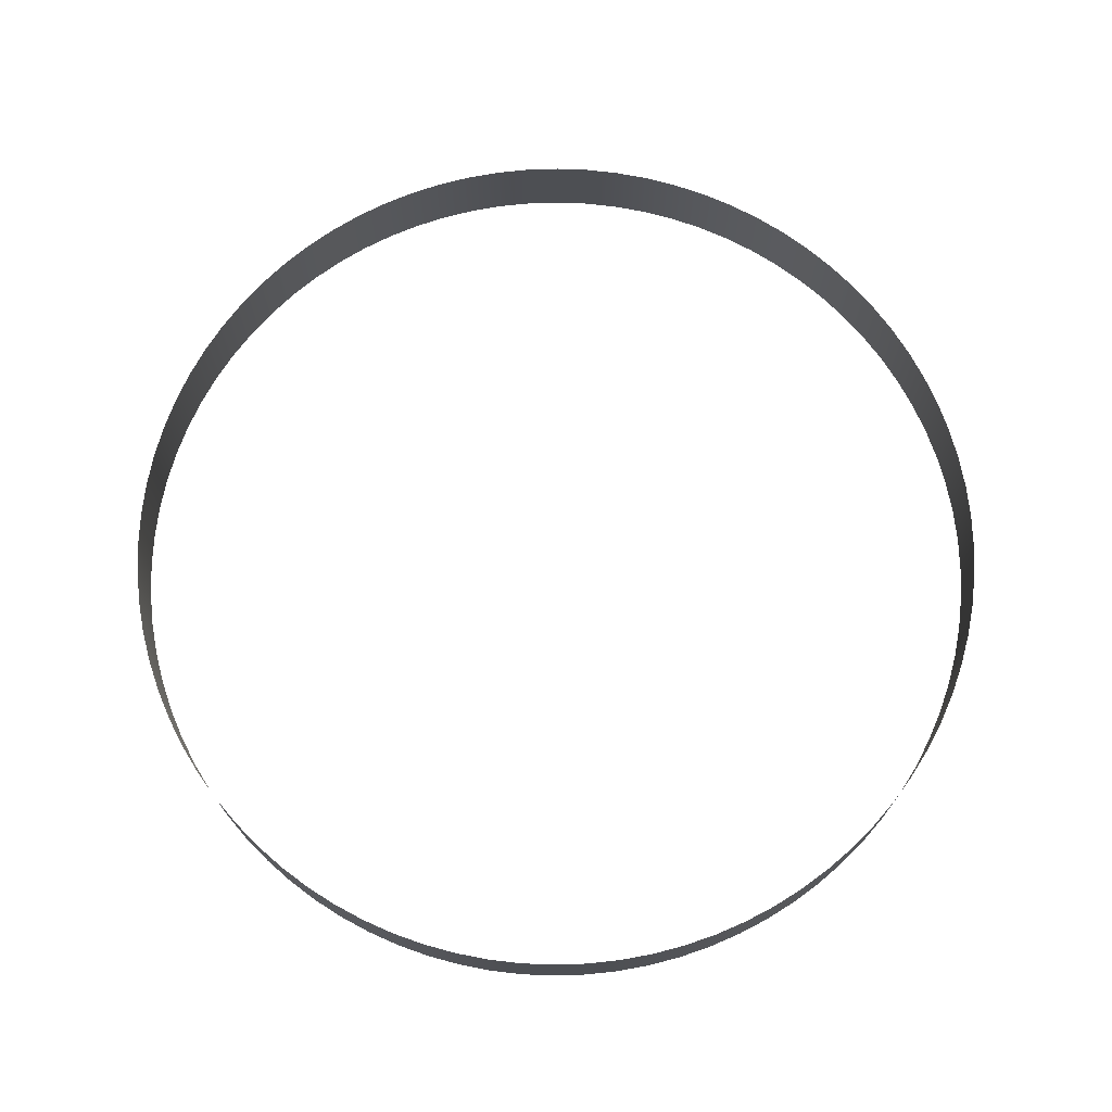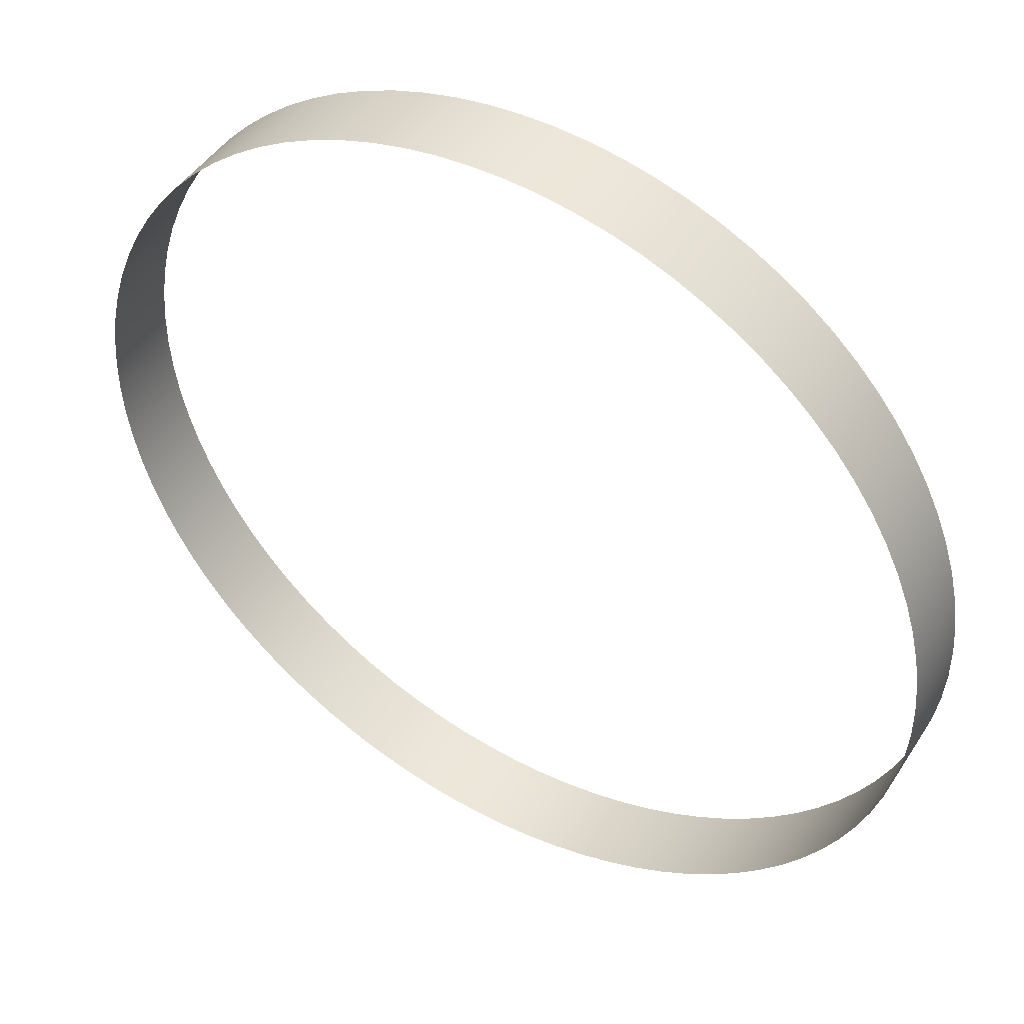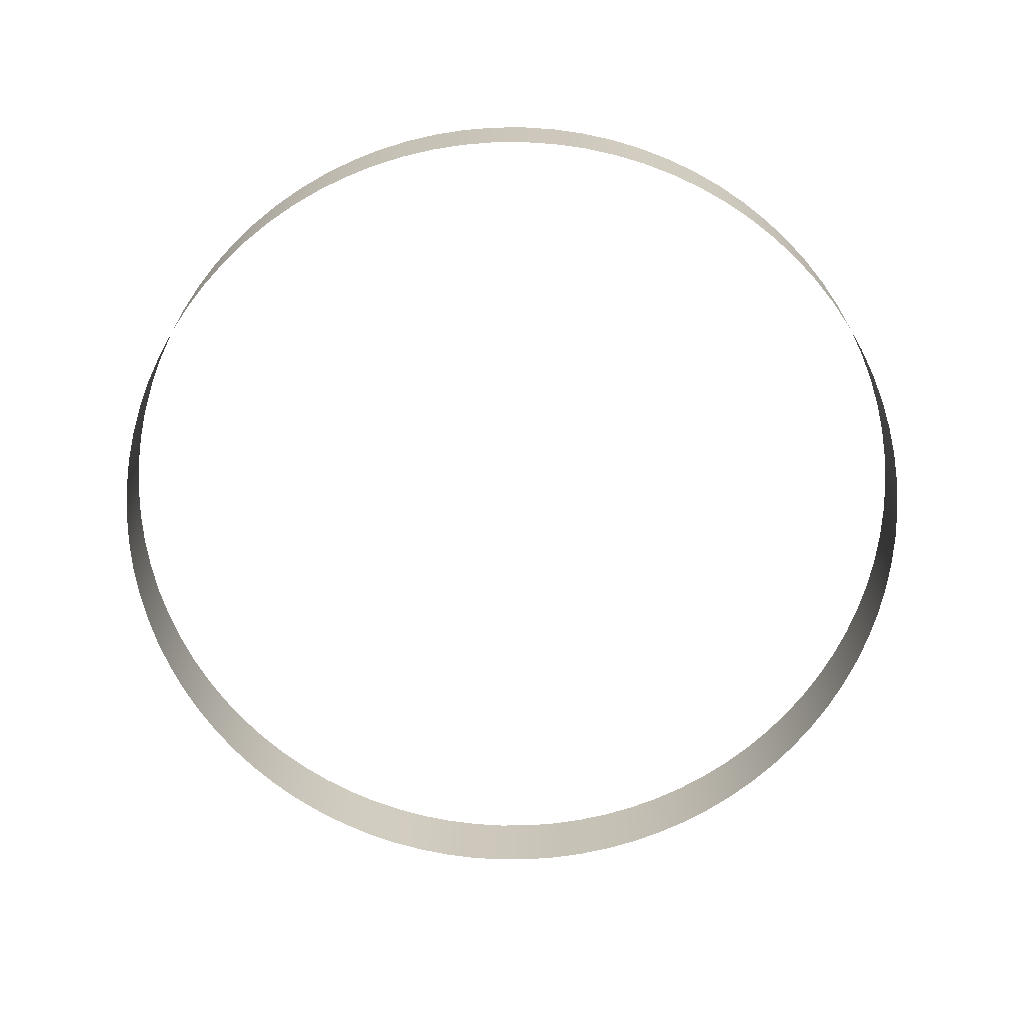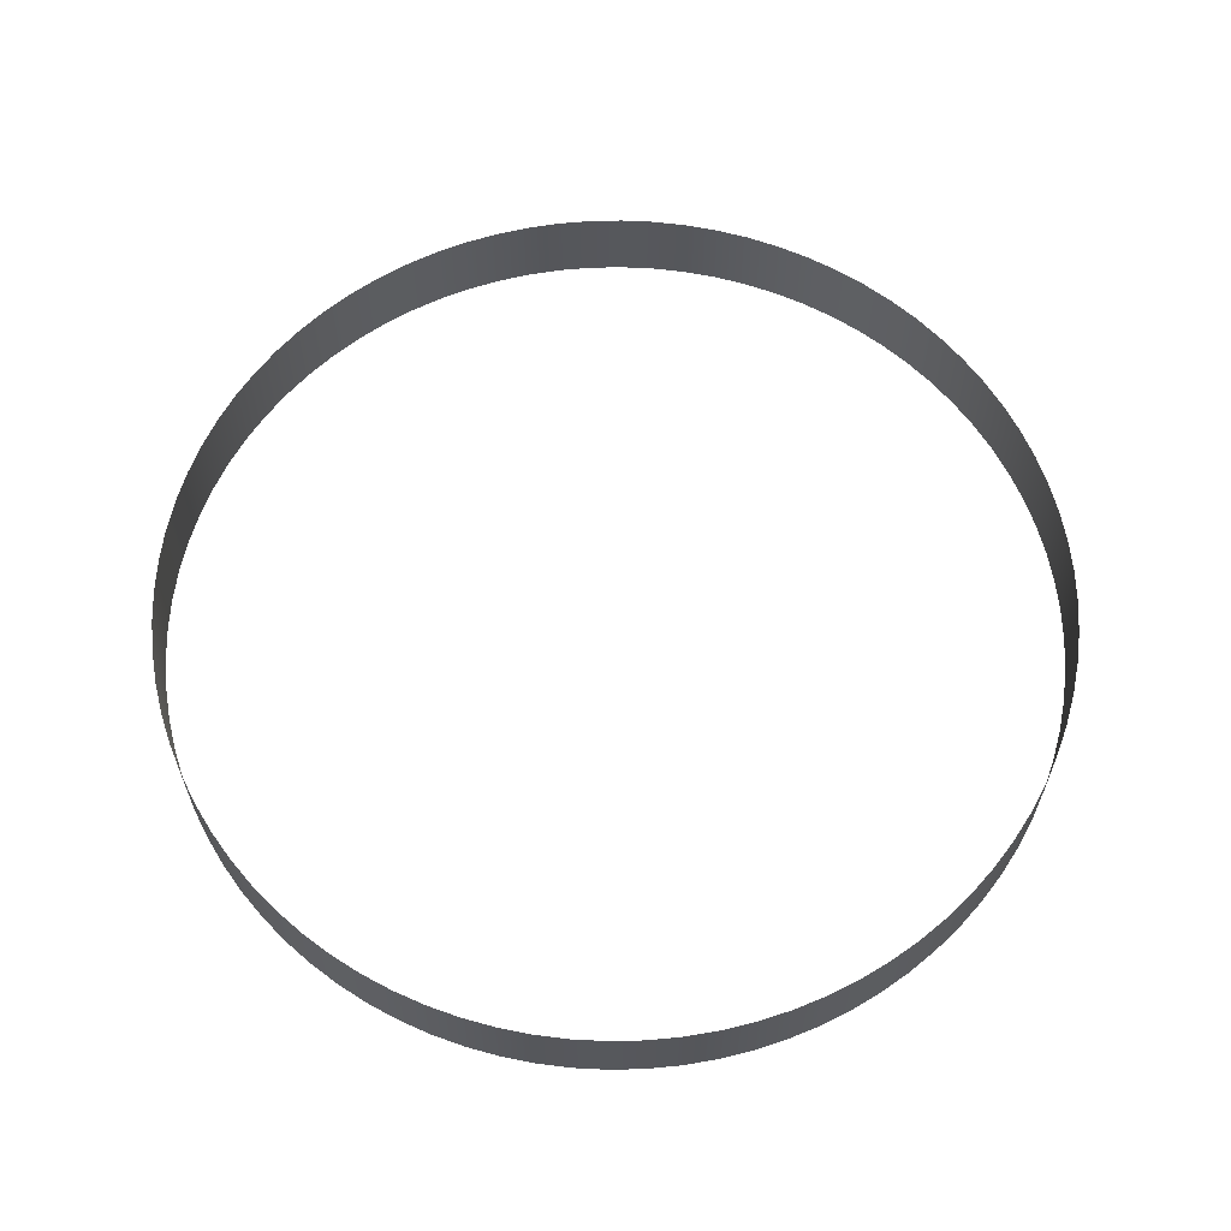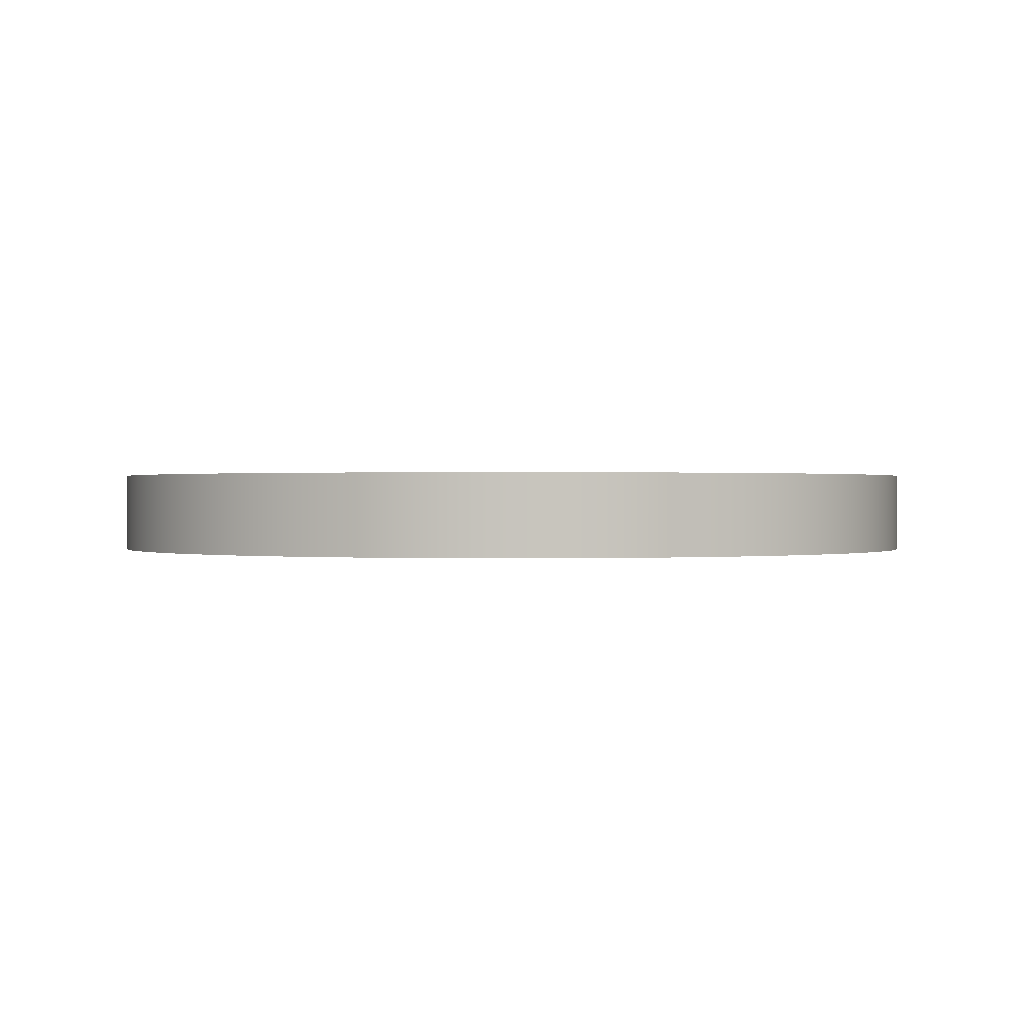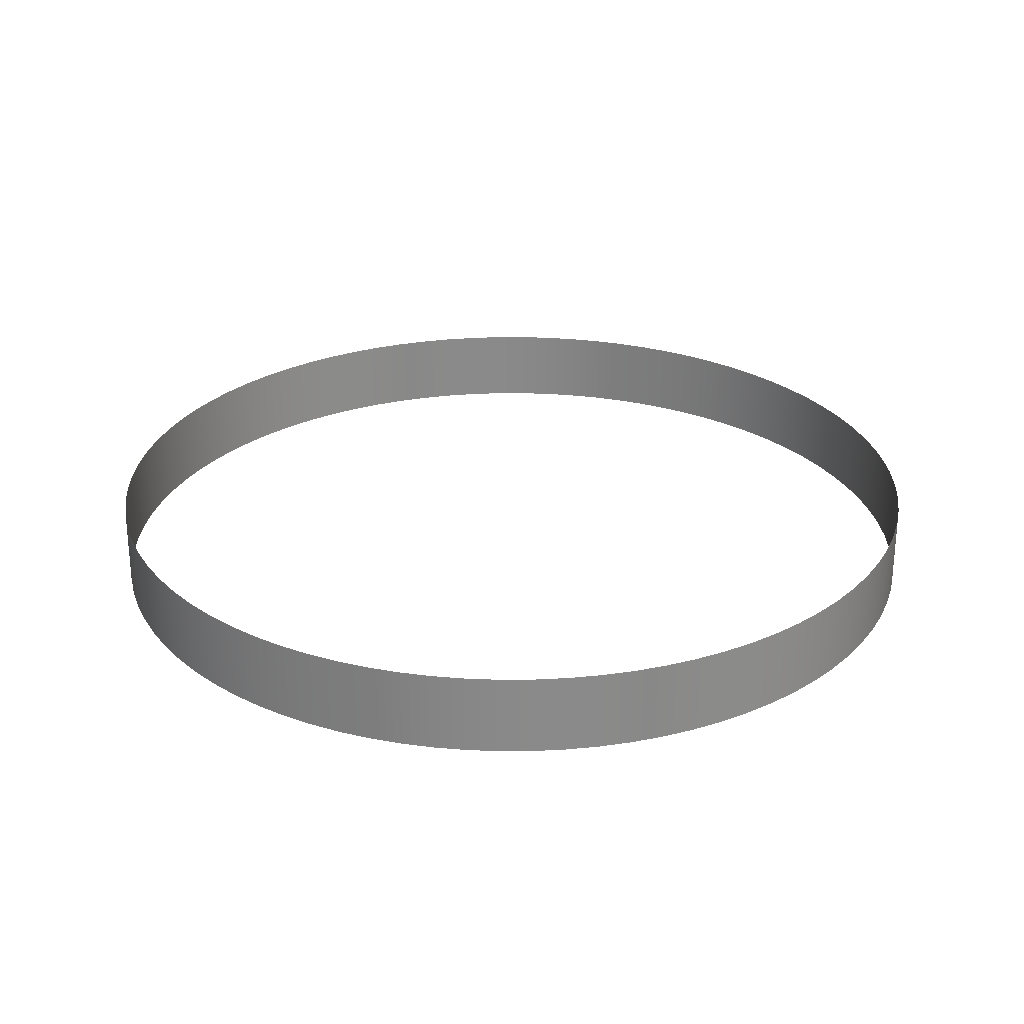
<metadata>
{"format":"obj","ext":"obj","renderer":"f3d","projection":"perspective","resolution":1024,"background":"white","views":[{"elev":72.0,"azim":-70.3,"up":"+Y"},{"elev":46.0,"azim":30.9,"up":"+Z"},{"elev":-68.6,"azim":-119.4,"up":"+Y"},{"elev":62.3,"azim":3.1,"up":"+Y"},{"elev":0.4,"azim":-124.2,"up":"+Y"},{"elev":26.8,"azim":-141.8,"up":"+Y"}]}
</metadata>
<code>
v 7218 15 -1.12e+04
v 7218 2515 -1.12e+04
v 6347 15 -1.17e+04
v 6347 2515 -1.17e+04
v 5442 15 -1.214e+04
v 5442 2515 -1.214e+04
v 4506 15 -1.25e+04
v 4506 2515 -1.25e+04
v 3546 15 -1.279e+04
v 3546 2515 -1.279e+04
v 2566 15 -1.301e+04
v 2566 2515 -1.301e+04
v 1573 15 -1.316e+04
v 1573 2515 -1.316e+04
v 571.7 15 -1.323e+04
v 571.7 2515 -1.323e+04
v -432.2 15 -1.323e+04
v -432.2 2515 -1.323e+04
v -1433 15 -1.315e+04
v -1433 2515 -1.315e+04
v -2425 15 -1.3e+04
v -2425 2515 -1.3e+04
v -3404 15 -1.277e+04
v -3404 2515 -1.277e+04
v -4362 15 -1.247e+04
v -4362 2515 -1.247e+04
v -5295 15 -1.21e+04
v -5295 2515 -1.21e+04
v -6199 15 -1.167e+04
v -6199 2515 -1.167e+04
v -7067 15 -1.116e+04
v -7067 2515 -1.116e+04
v -7894 15 -1.059e+04
v -7894 2515 -1.059e+04
v -8677 15 -9965
v -8677 2515 -9965
v -9411 15 -9280
v -9411 2515 -9280
v -1.009e+04 15 -8542
v -1.009e+04 2515 -8542
v -1.072e+04 15 -7755
v -1.072e+04 2515 -7755
v -1.128e+04 15 -6924
v -1.128e+04 2515 -6924
v -1.178e+04 15 -6053
v -1.178e+04 2515 -6053
v -1.221e+04 15 -5147
v -1.221e+04 2515 -5147
v -1.257e+04 15 -4211
v -1.257e+04 2515 -4211
v -1.287e+04 15 -3251
v -1.287e+04 2515 -3251
v -1.309e+04 15 -2272
v -1.309e+04 2515 -2272
v -1.324e+04 15 -1278
v -1.324e+04 2515 -1278
v -1.331e+04 15 -277.1
v -1.331e+04 2515 -277.1
v -1.33e+04 15 726.9
v -1.33e+04 2515 726.9
v -1.323e+04 15 1728
v -1.323e+04 2515 1728
v -1.307e+04 15 2720
v -1.307e+04 2515 2720
v -1.285e+04 15 3698
v -1.285e+04 2515 3698
v -1.255e+04 15 4657
v -1.255e+04 2515 4657
v -1.218e+04 15 5590
v -1.218e+04 2515 5590
v -1.174e+04 15 6493
v -1.174e+04 2515 6493
v -1.124e+04 15 7361
v -1.124e+04 2515 7361
v -1.067e+04 15 8189
v -1.067e+04 2515 8189
v -1.004e+04 15 8972
v -1.004e+04 2515 8972
v -9354 15 9706
v -9354 2515 9706
v -8616 15 1.039e+04
v -8616 2515 1.039e+04
v -7830 15 1.101e+04
v -7830 2515 1.101e+04
v -6998 15 1.157e+04
v -6998 2515 1.157e+04
v -6127 15 1.207e+04
v -6127 2515 1.207e+04
v -5222 15 1.251e+04
v -5222 2515 1.251e+04
v -4286 15 1.287e+04
v -4286 2515 1.287e+04
v -3326 15 1.316e+04
v -3326 2515 1.316e+04
v -2346 15 1.338e+04
v -2346 2515 1.338e+04
v -1353 15 1.353e+04
v -1353 2515 1.353e+04
v -351.7 15 1.36e+04
v -351.7 2515 1.36e+04
v 652.3 15 1.36e+04
v 652.3 2515 1.36e+04
v 1653 15 1.352e+04
v 1653 2515 1.352e+04
v 2645 15 1.337e+04
v 2645 2515 1.337e+04
v 3624 15 1.314e+04
v 3624 2515 1.314e+04
v 4582 15 1.284e+04
v 4582 2515 1.284e+04
v 5515 15 1.247e+04
v 5515 2515 1.247e+04
v 6419 15 1.204e+04
v 6419 2515 1.204e+04
v 7287 15 1.153e+04
v 7287 2515 1.153e+04
v 8114 15 1.096e+04
v 8114 2515 1.096e+04
v 8898 15 1.033e+04
v 8898 2515 1.033e+04
v 9631 15 9649
v 9631 2515 9649
v 1.031e+04 15 8911
v 1.031e+04 2515 8911
v 1.094e+04 15 8124
v 1.094e+04 2515 8124
v 1.15e+04 15 7293
v 1.15e+04 2515 7293
v 1.2e+04 15 6422
v 1.2e+04 2515 6422
v 1.243e+04 15 5516
v 1.243e+04 2515 5516
v 1.279e+04 15 4581
v 1.279e+04 2515 4581
v 1.309e+04 15 3620
v 1.309e+04 2515 3620
v 1.331e+04 15 2641
v 1.331e+04 2515 2641
v 1.346e+04 15 1648
v 1.346e+04 2515 1648
v 1.353e+04 15 646.3
v 1.353e+04 2515 646.3
v 1.352e+04 15 -357.6
v 1.352e+04 2515 -357.6
v 1.345e+04 15 -1359
v 1.345e+04 2515 -1359
v 1.329e+04 15 -2351
v 1.329e+04 2515 -2351
v 1.307e+04 15 -3329
v 1.307e+04 2515 -3329
v 1.277e+04 15 -4287
v 1.277e+04 2515 -4287
v 1.24e+04 15 -5221
v 1.24e+04 2515 -5221
v 1.196e+04 15 -6124
v 1.196e+04 2515 -6124
v 1.146e+04 15 -6992
v 1.146e+04 2515 -6992
v 1.089e+04 15 -7820
v 1.089e+04 2515 -7820
v 1.026e+04 15 -8603
v 1.026e+04 2515 -8603
v 9574 15 -9337
v 9574 2515 -9337
v 8836 15 -1.002e+04
v 8836 2515 -1.002e+04
v 8050 15 -1.064e+04
v 8050 2515 -1.064e+04
f 1 3 4 2
f 3 5 6 4
f 5 7 8 6
f 7 9 10 8
f 9 11 12 10
f 11 13 14 12
f 13 15 16 14
f 15 17 18 16
f 17 19 20 18
f 19 21 22 20
f 21 23 24 22
f 23 25 26 24
f 25 27 28 26
f 27 29 30 28
f 29 31 32 30
f 31 33 34 32
f 33 35 36 34
f 35 37 38 36
f 37 39 40 38
f 39 41 42 40
f 41 43 44 42
f 43 45 46 44
f 45 47 48 46
f 47 49 50 48
f 49 51 52 50
f 51 53 54 52
f 53 55 56 54
f 55 57 58 56
f 57 59 60 58
f 59 61 62 60
f 61 63 64 62
f 63 65 66 64
f 65 67 68 66
f 67 69 70 68
f 69 71 72 70
f 71 73 74 72
f 73 75 76 74
f 75 77 78 76
f 77 79 80 78
f 79 81 82 80
f 81 83 84 82
f 83 85 86 84
f 85 87 88 86
f 87 89 90 88
f 89 91 92 90
f 91 93 94 92
f 93 95 96 94
f 95 97 98 96
f 97 99 100 98
f 99 101 102 100
f 101 103 104 102
f 103 105 106 104
f 105 107 108 106
f 107 109 110 108
f 109 111 112 110
f 111 113 114 112
f 113 115 116 114
f 115 117 118 116
f 117 119 120 118
f 119 121 122 120
f 121 123 124 122
f 123 125 126 124
f 125 127 128 126
f 127 129 130 128
f 129 131 132 130
f 131 133 134 132
f 133 135 136 134
f 135 137 138 136
f 137 139 140 138
f 139 141 142 140
f 141 143 144 142
f 143 145 146 144
f 145 147 148 146
f 147 149 150 148
f 149 151 152 150
f 151 153 154 152
f 153 155 156 154
f 155 157 158 156
f 157 159 160 158
f 159 161 162 160
f 161 163 164 162
f 163 165 166 164
f 165 167 168 166
f 167 1 2 168

</code>
